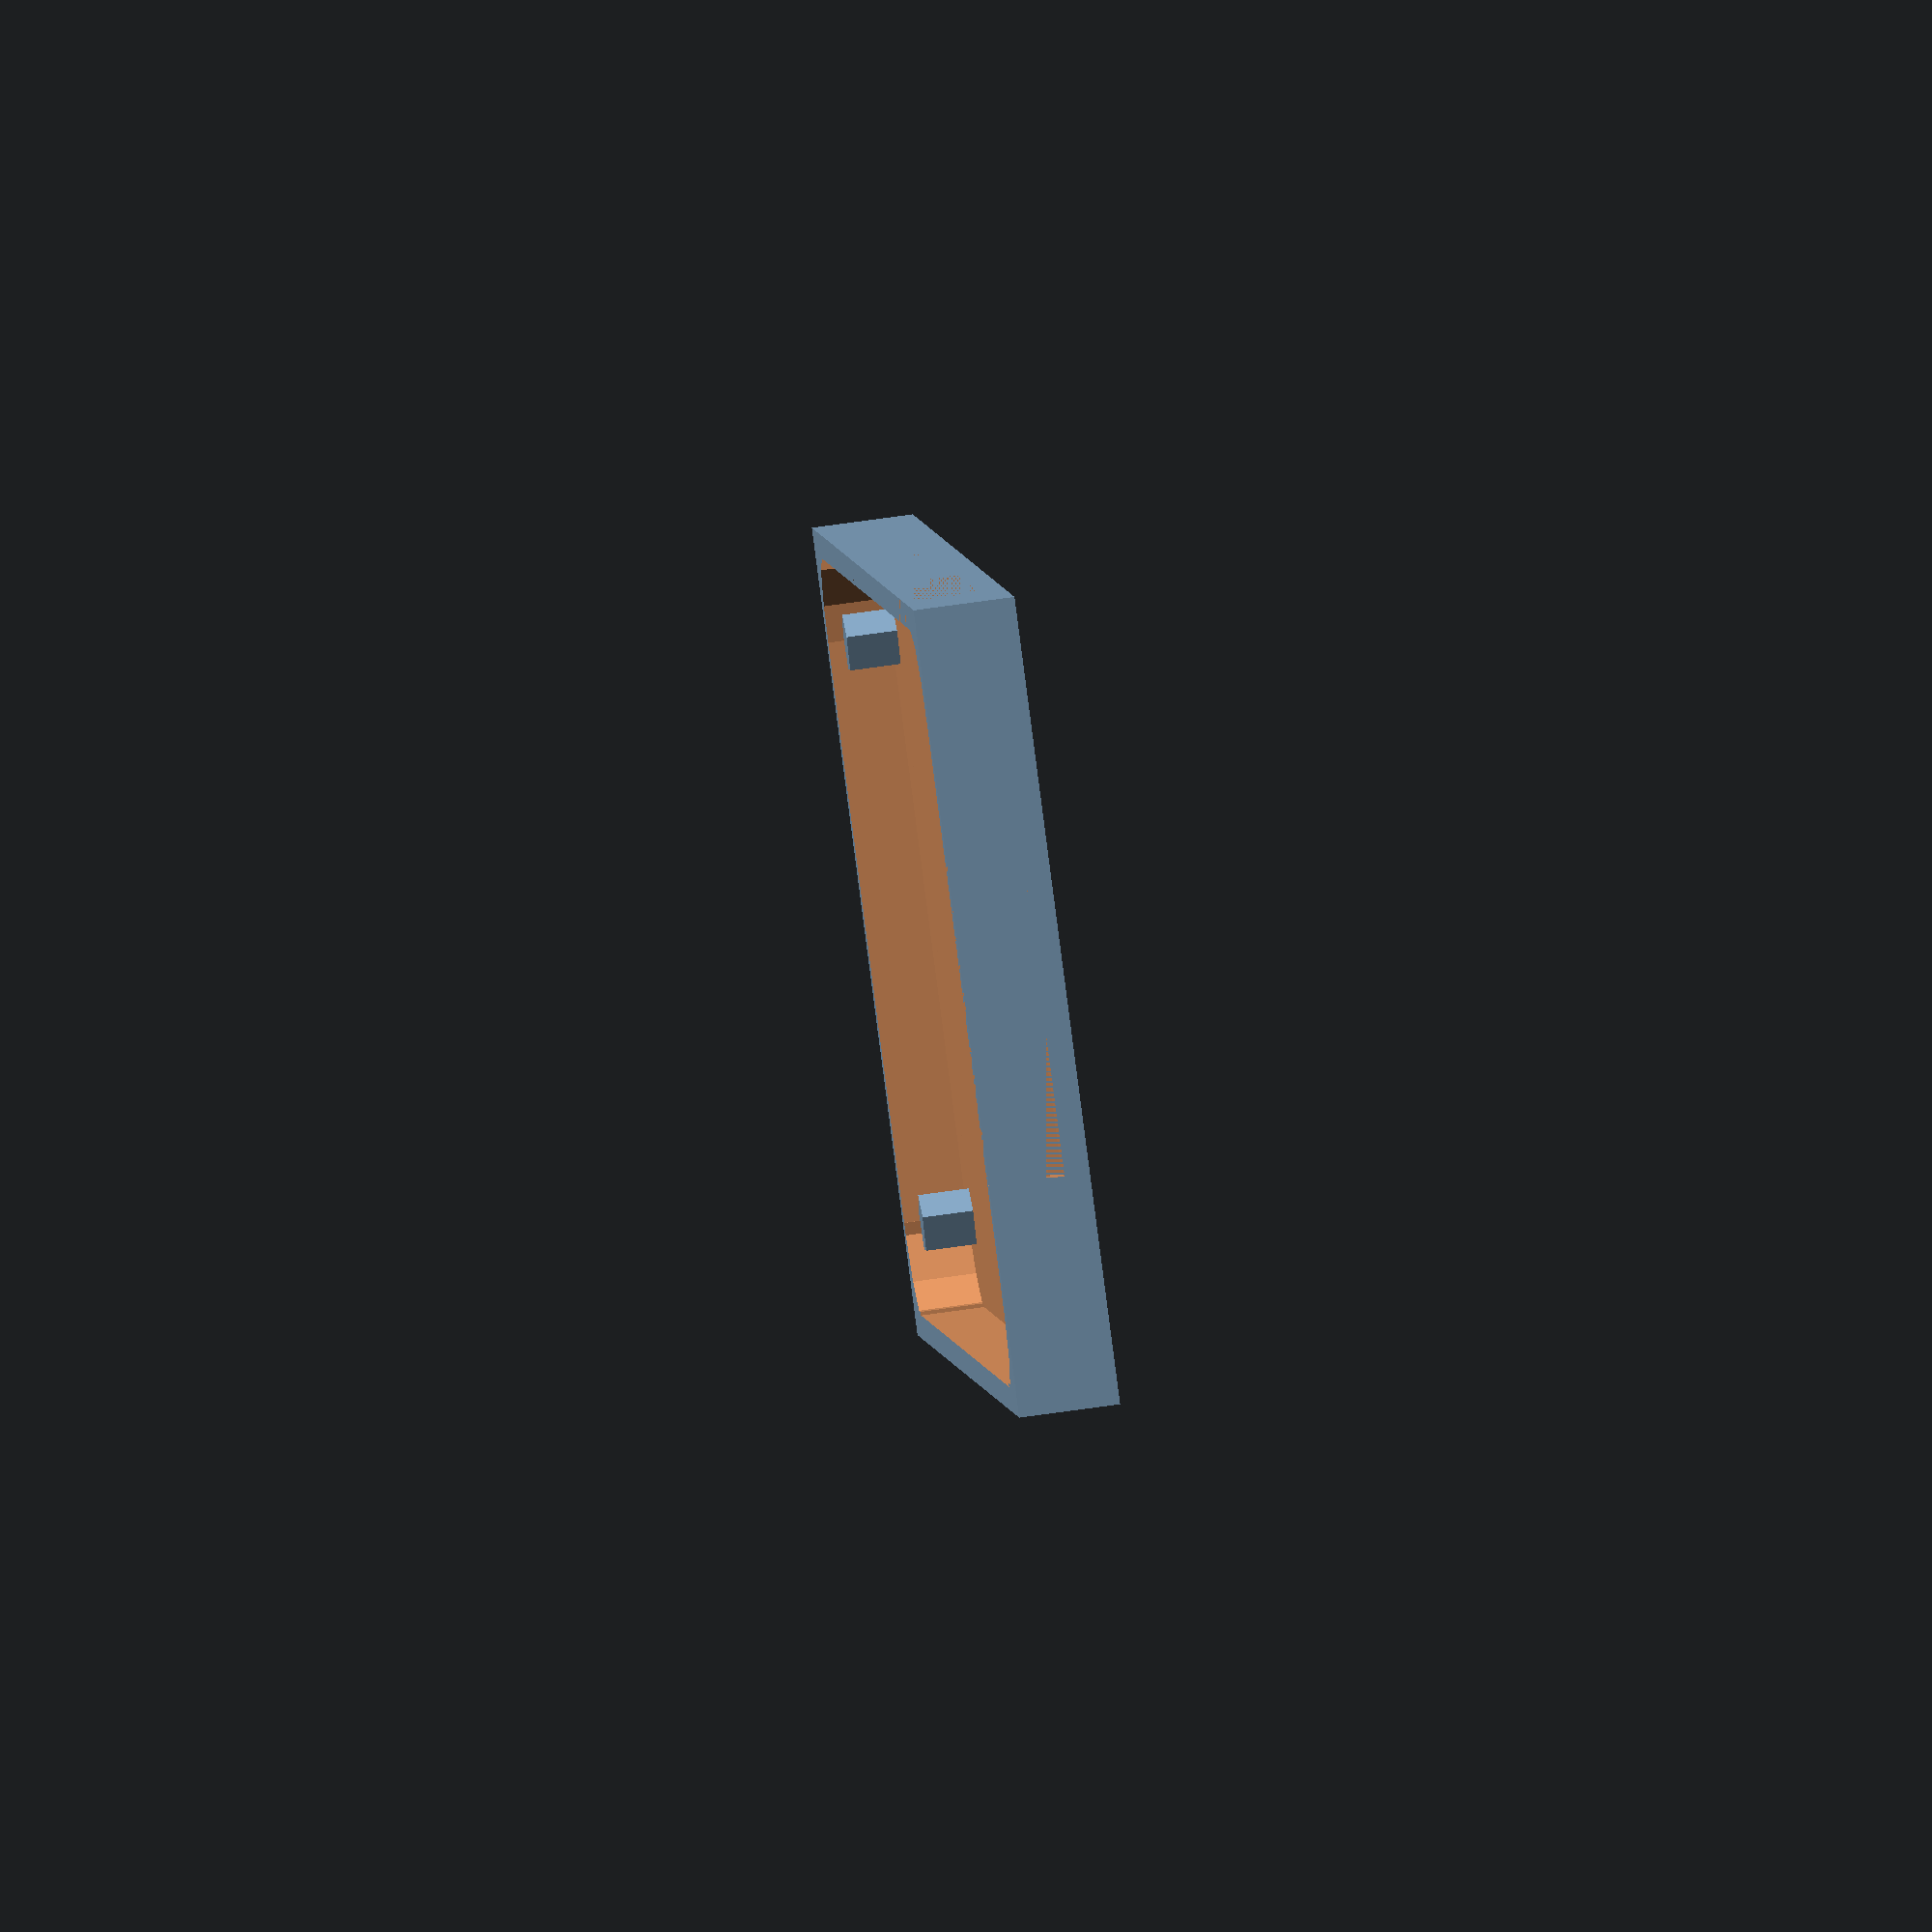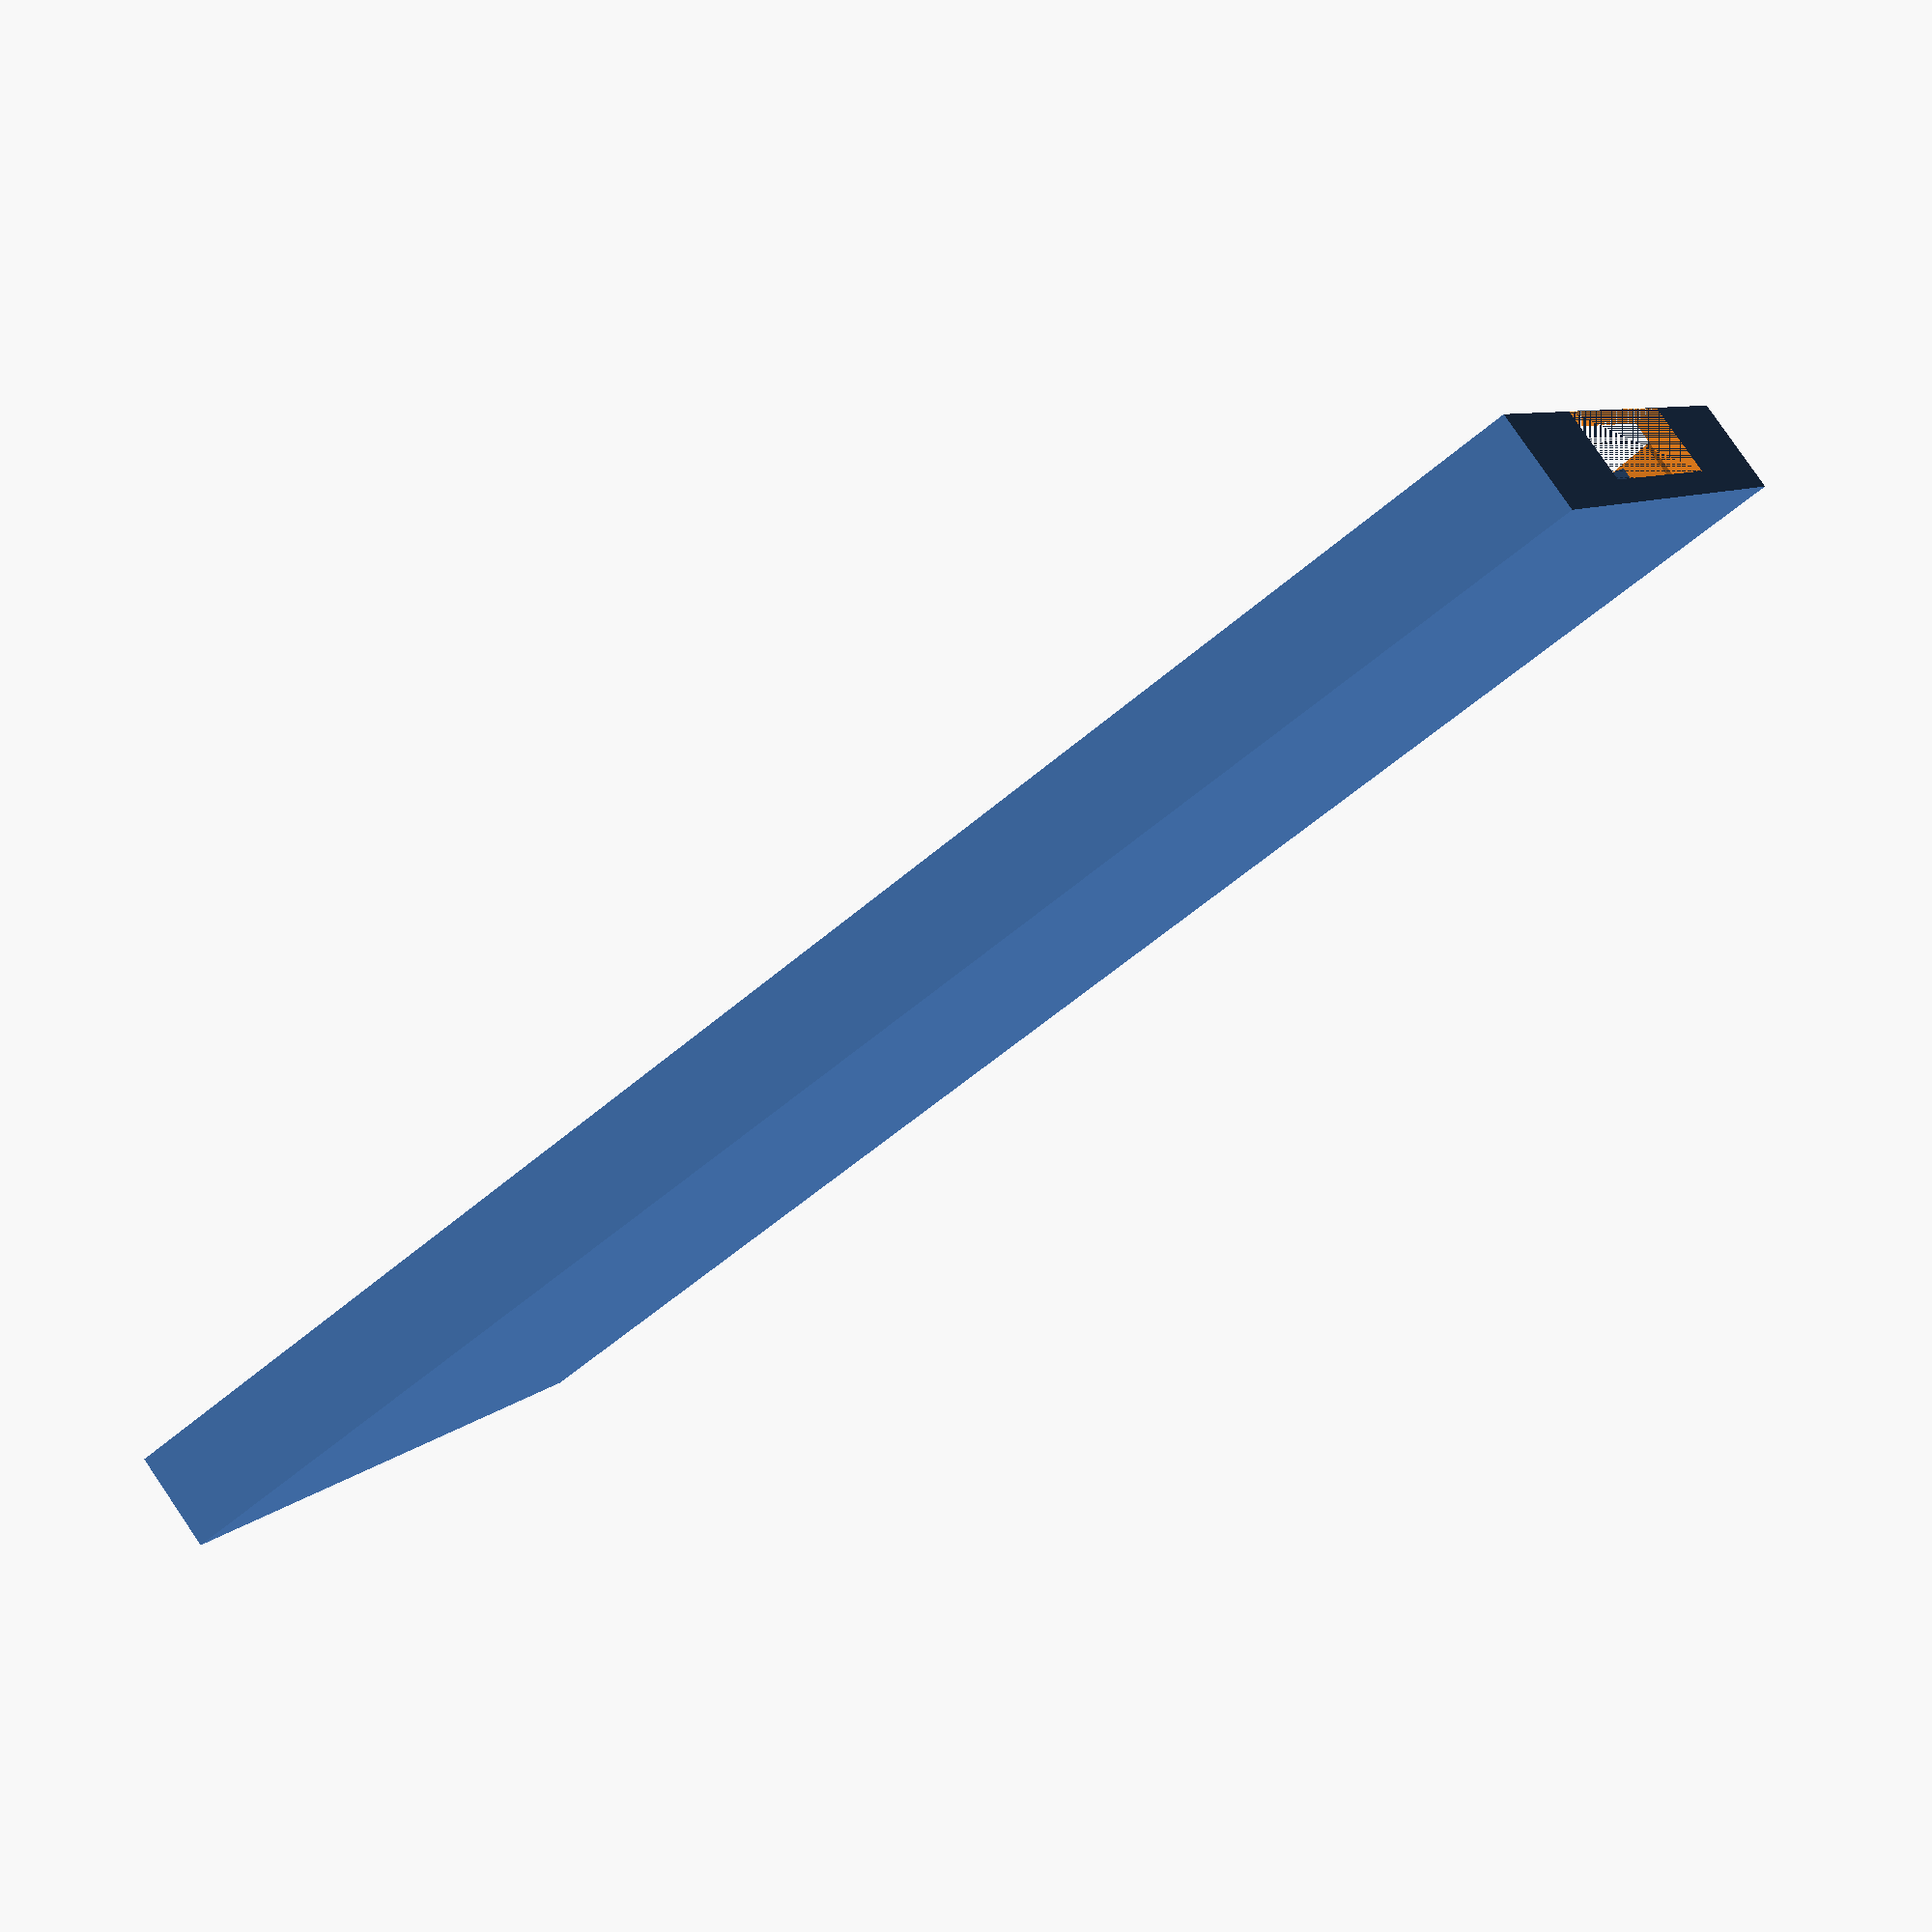
<openscad>
cornerRad = 3.5;
baseThickness = 1;
usbWidth = 8.8;
powerCenter = 54;
usbCenter = 41.4;
hdmiCenter = 12.4;
hdmiWidth = 14;
sdWidth = 13.85;
sdCenter = 16.9;
difference() {
    union() {
        difference() {
            cube([32,67,4]);
            translate([1,1,1.5]) rpiOutline(4);
        }
        translate([4.5,4.5,1.5]) peg();
        translate([27.5,4.5,1.5]) peg();
        translate([27.5,62.5,1.5]) peg();
        translate([4.5,62.5,1.5]) peg();
    }
    translate([0,1,0]) {
        translate([30,powerCenter-(usbWidth/2),1]) cube([2,usbWidth,3]);
        translate([30,usbCenter-(usbWidth/2),1]) cube([2,usbWidth,3]);
        translate([30,hdmiCenter-(hdmiWidth/2),1]) cube([2,hdmiWidth,3]);    
    }
    translate([1,0,0]) {
        translate([(32-sdCenter)-(sdWidth/2),0,1]) cube([sdWidth,2,3]); 
    }
}

module rpiOutline(thick) {
    union() {
        translate([3.5,3.5,0]) corner(thick);
        translate([26.5,3.5,0]) corner(thick);
        translate([3.5,61.5,0]) corner(thick);
        translate([26.5,61.5,0]) corner(thick);
        translate([3.5,0,0]) cube([23,65,thick]);
        translate([0,3.5,0]) cube([30,58,thick]);
    }
}

module peg () {
        cylinder(2,1.2,1.2);
}
module corner (thick) {
    cylinder(thick,cornerRad,cornerRad);
}
</openscad>
<views>
elev=111.7 azim=24.7 roll=98.2 proj=o view=wireframe
elev=277.9 azim=115.5 roll=145.7 proj=p view=solid
</views>
